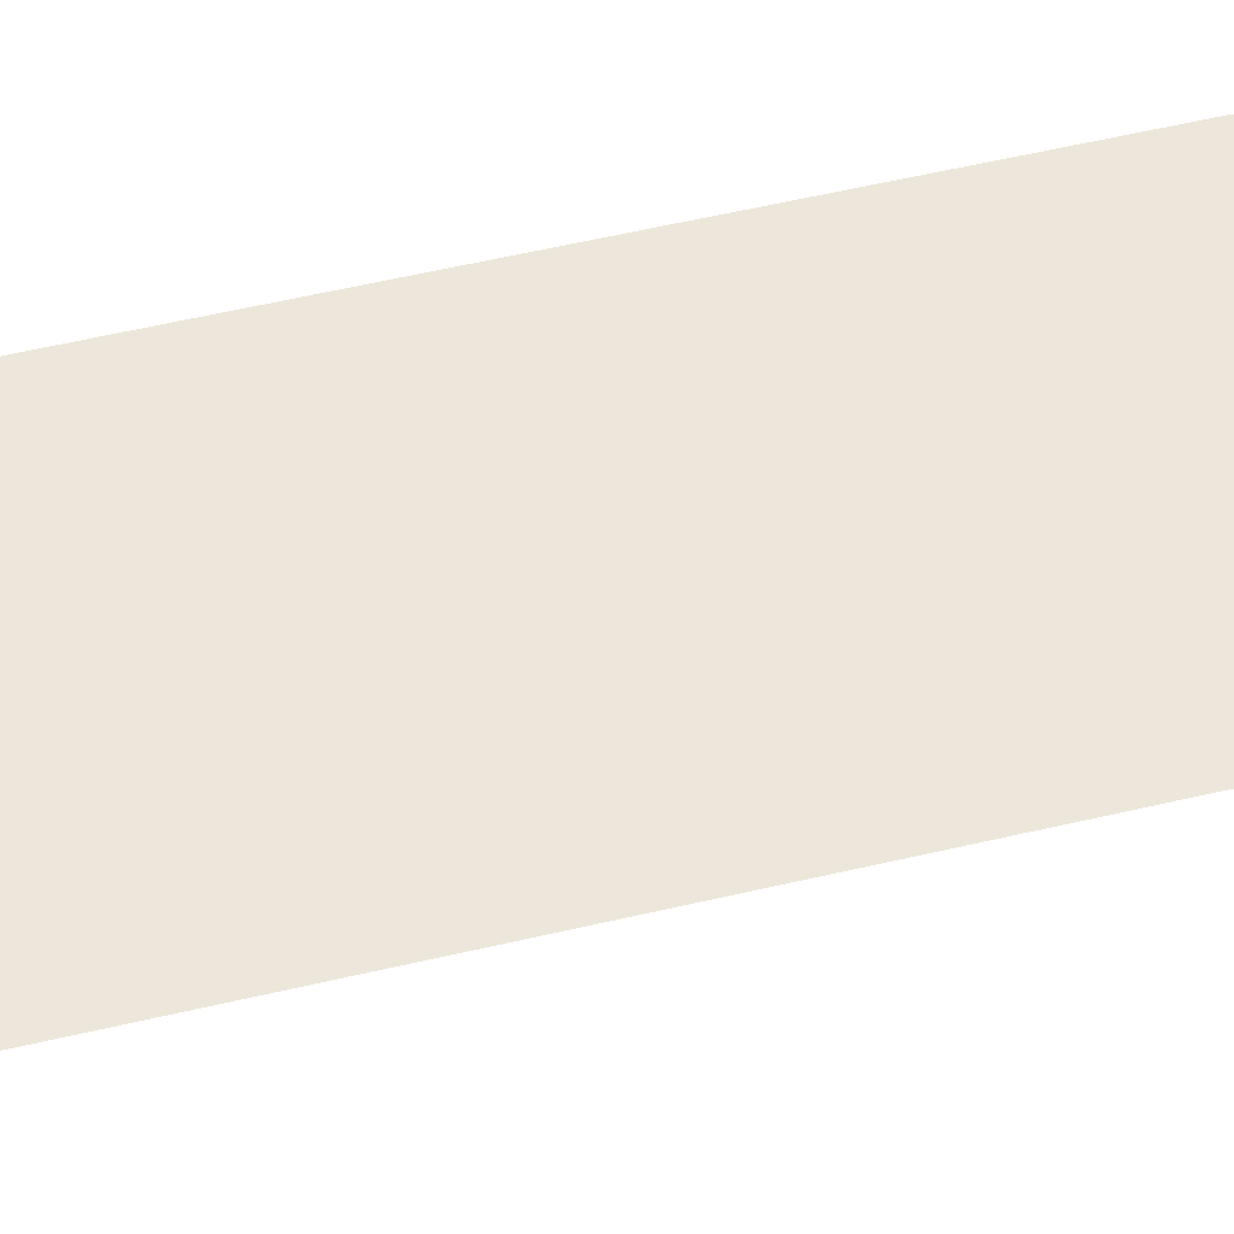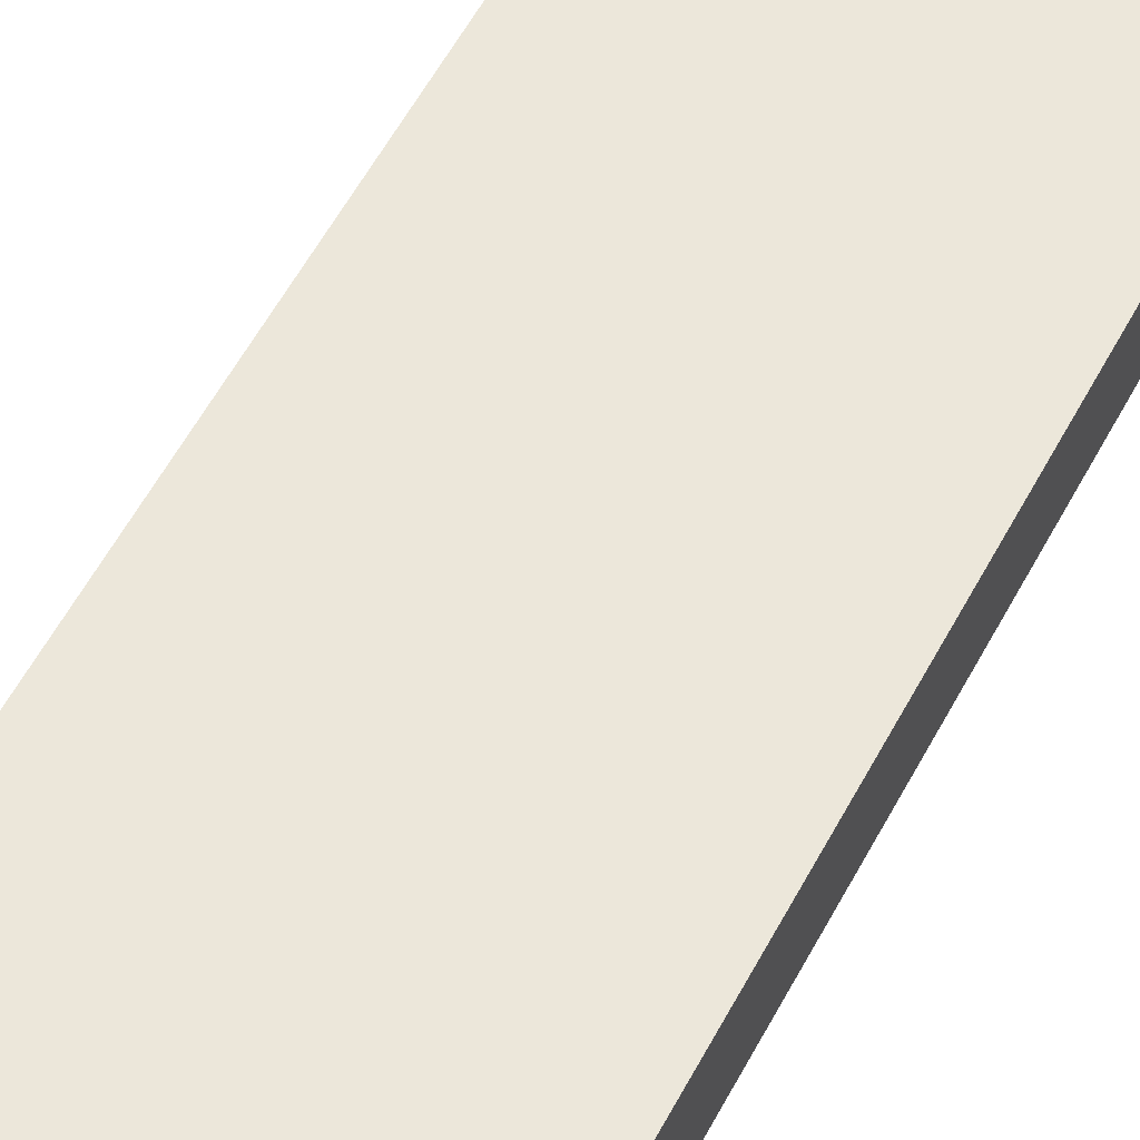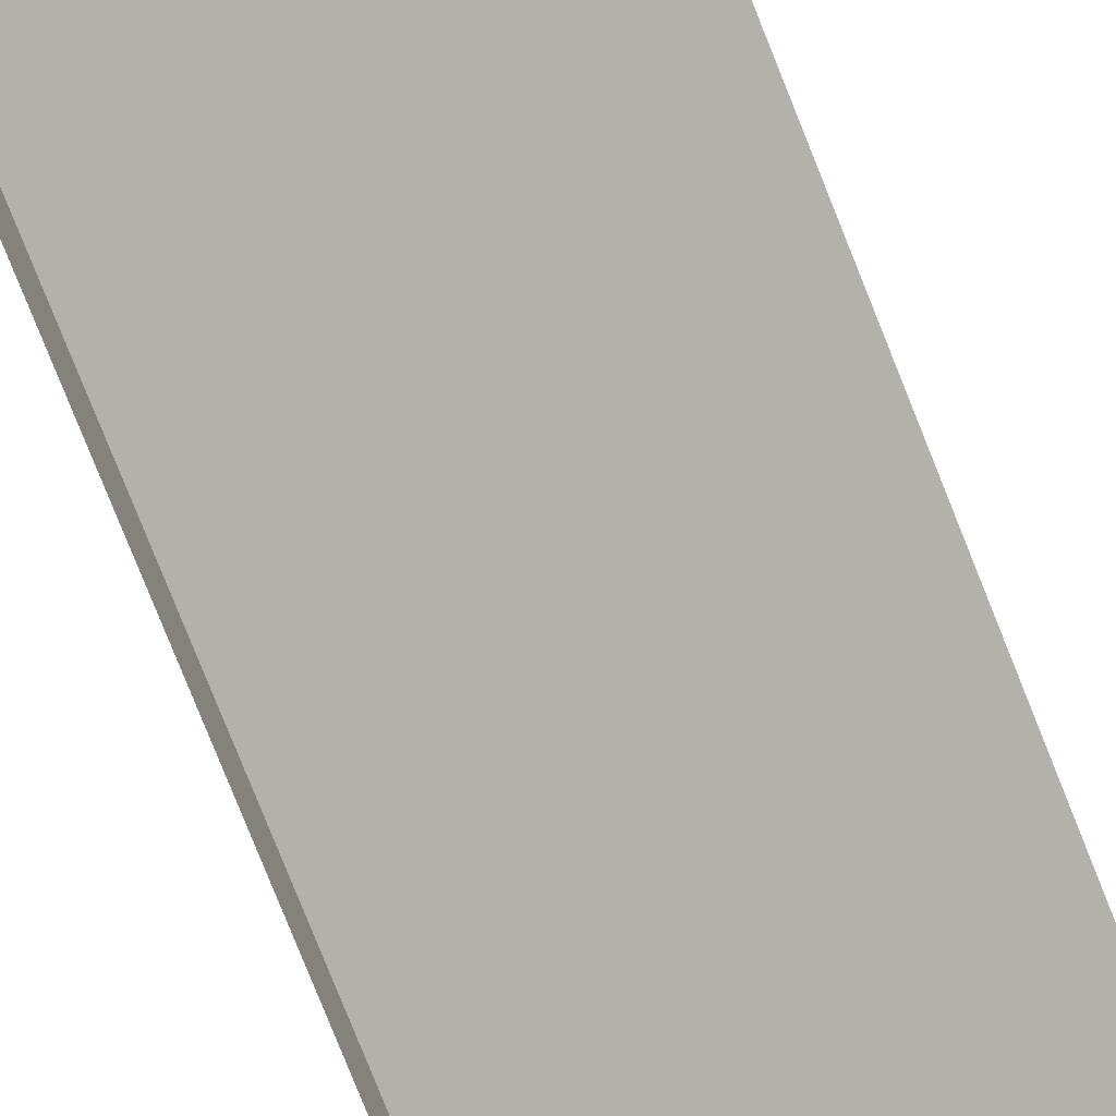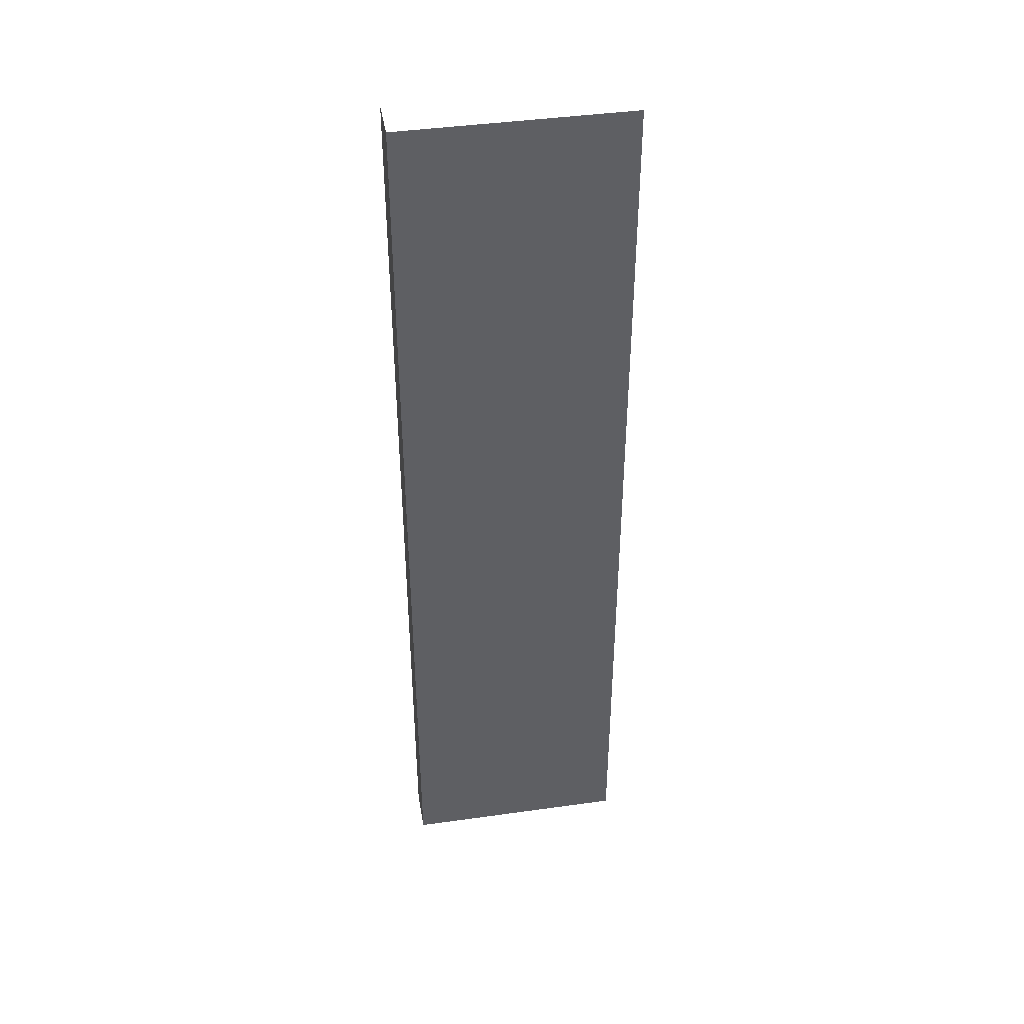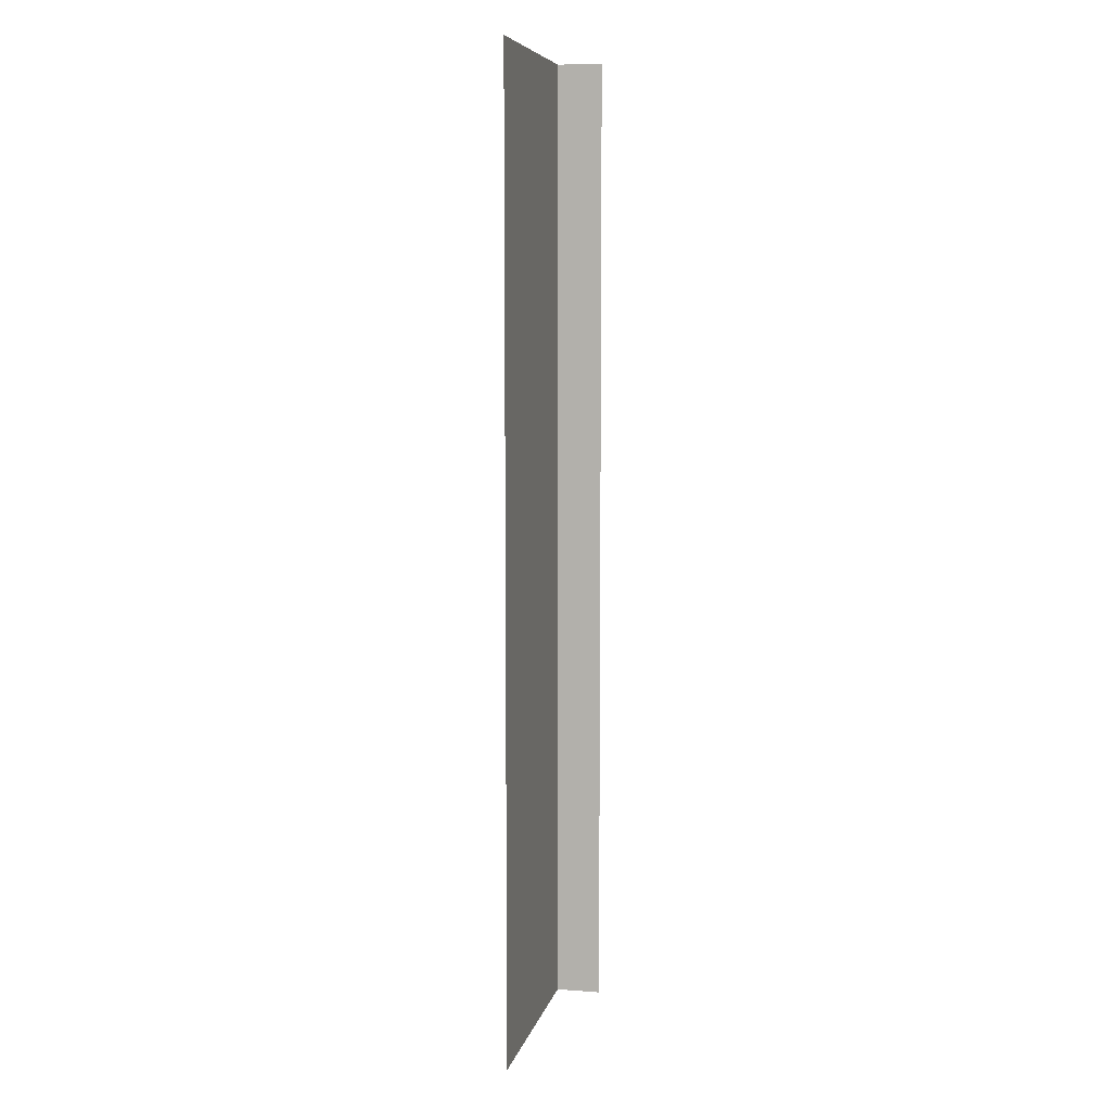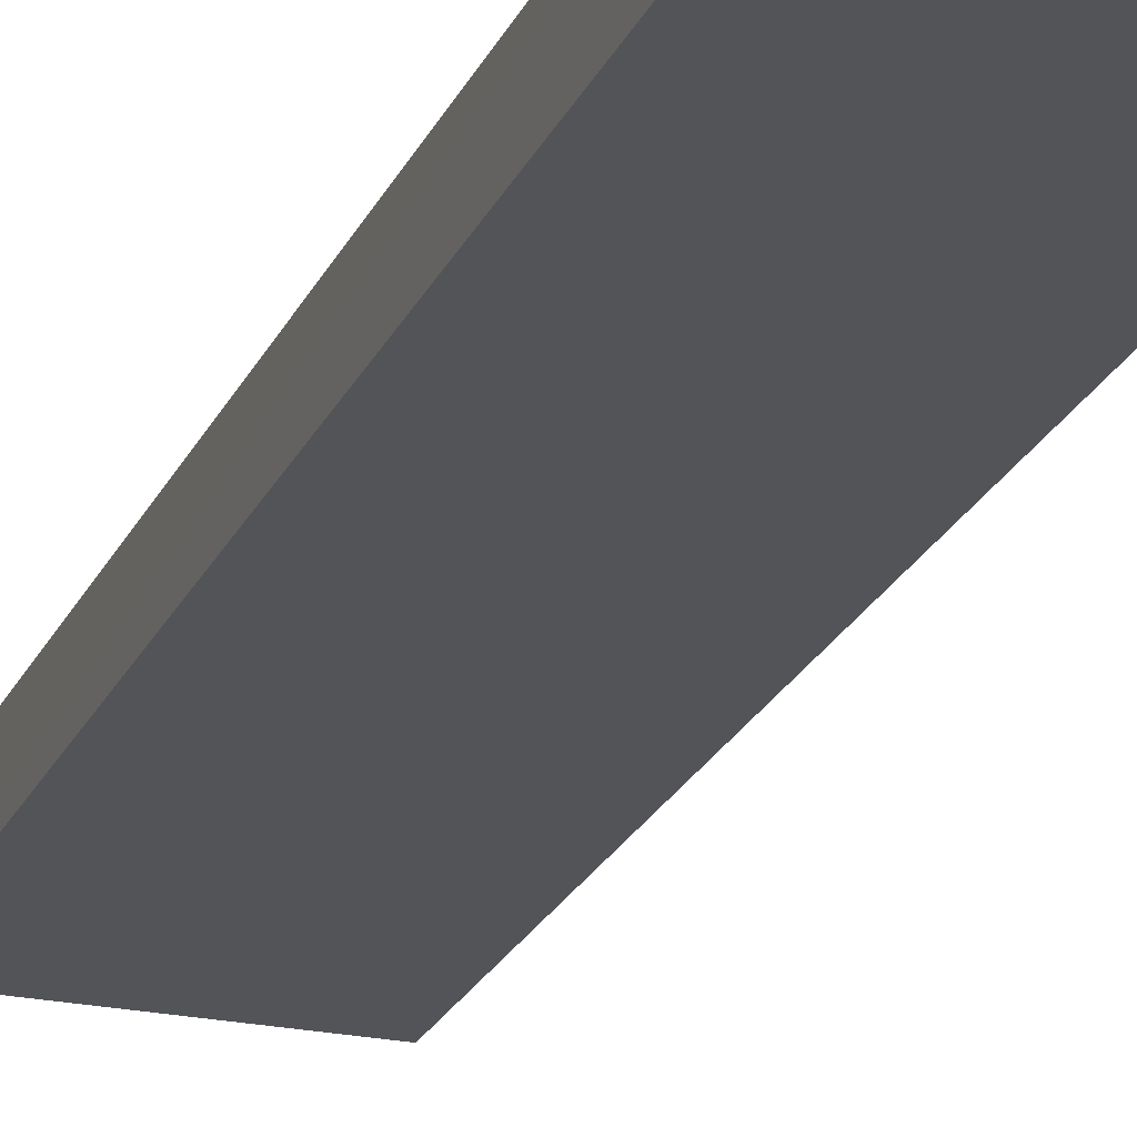
<metadata>
{"format":"obj","ext":"obj","renderer":"f3d","projection":"perspective","resolution":1024,"background":"white","views":[{"elev":51.0,"azim":-104.8,"up":"+Y"},{"elev":52.9,"azim":26.6,"up":"+Y"},{"elev":-79.0,"azim":-158.2,"up":"+Y"},{"elev":42.5,"azim":170.5,"up":"+Z"},{"elev":7.4,"azim":-77.7,"up":"+Z"},{"elev":-23.0,"azim":160.3,"up":"+Y"}]}
</metadata>
<code>
v  -62.4 3.68 4.172
v  -62.4 3.675 37.19
v  -62.4 2.138 37.19
v  -70.2 3.675 37.19
v  -62.4 2.143 4.172
v  -70.21 3.68 4.174
g a14
f 1 2 3
f 4 2 1
f 1 3 5
f 4 1 6

</code>
